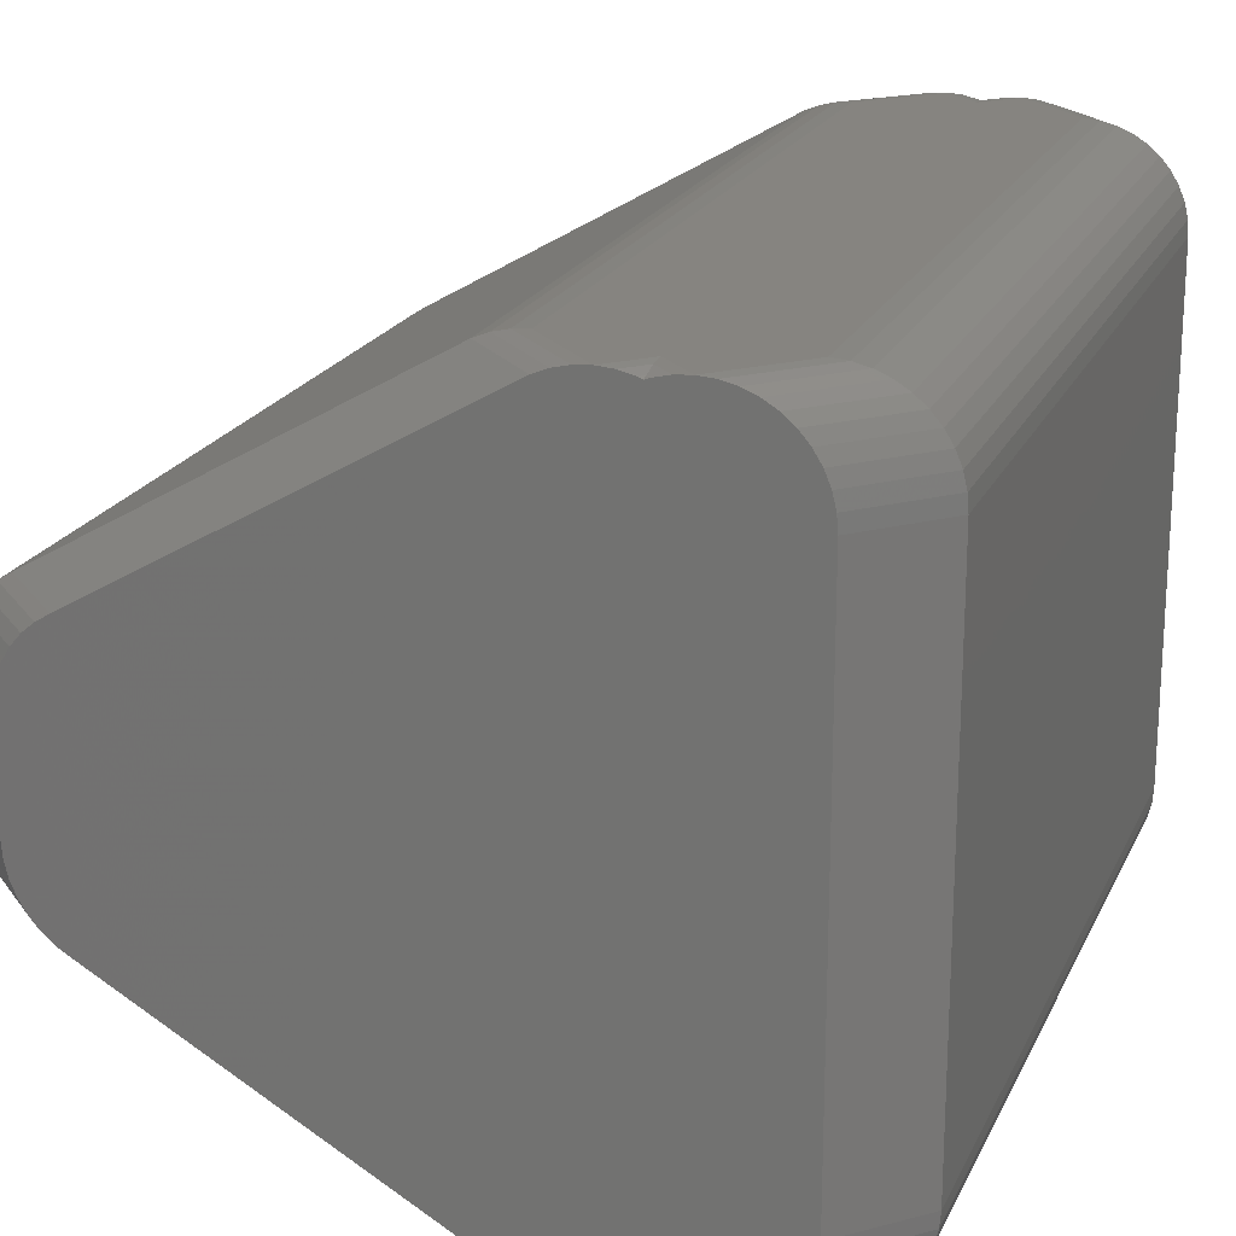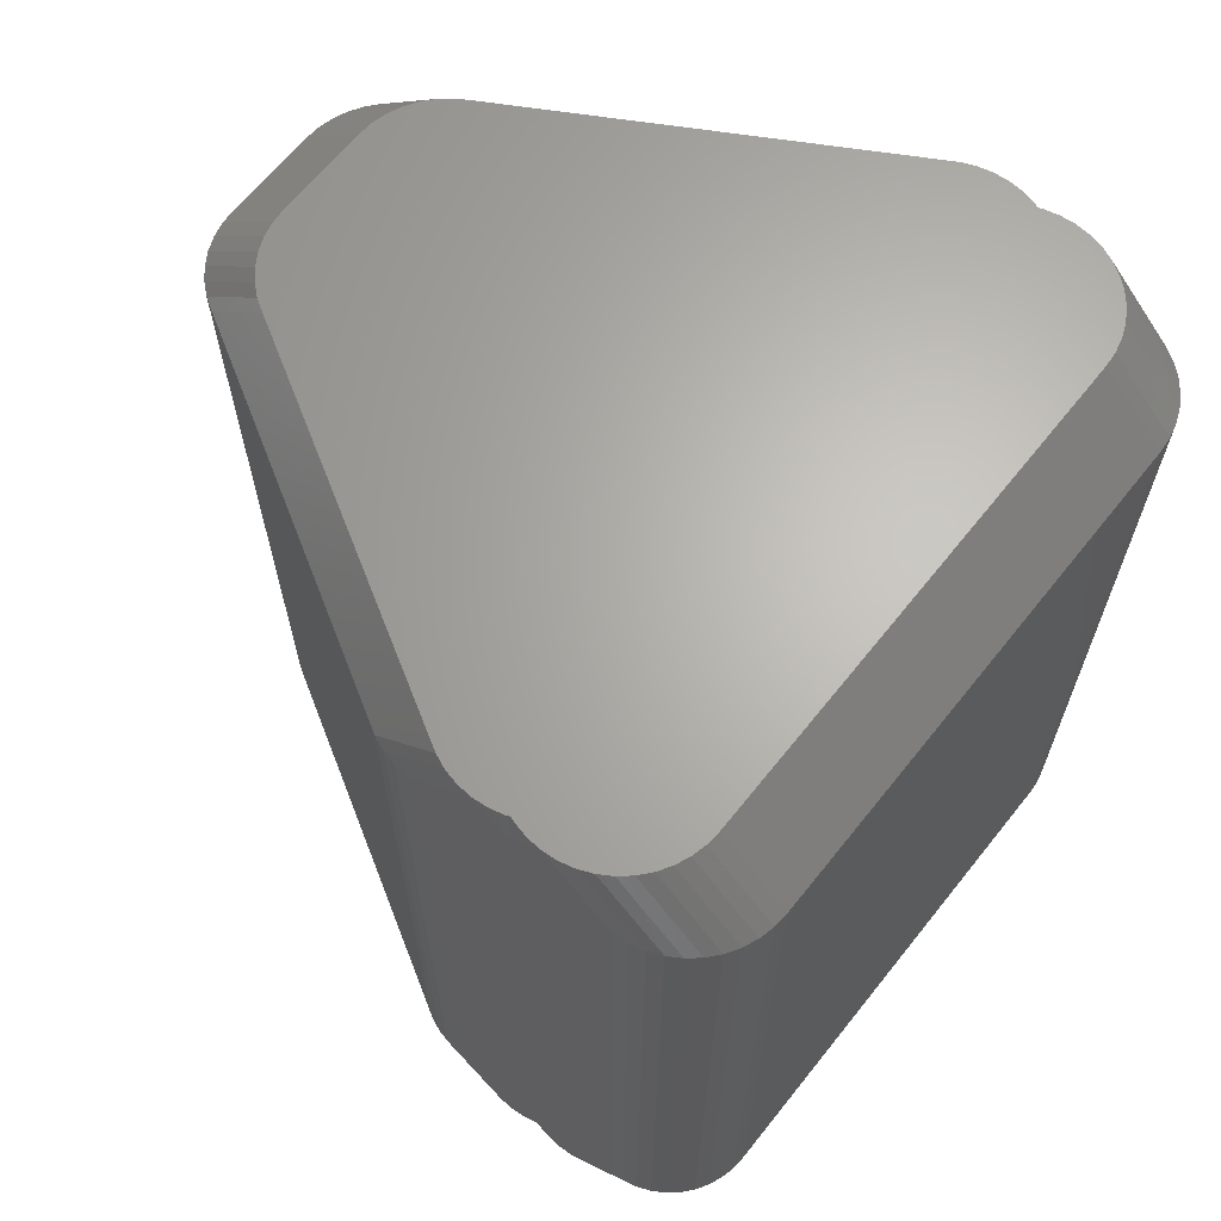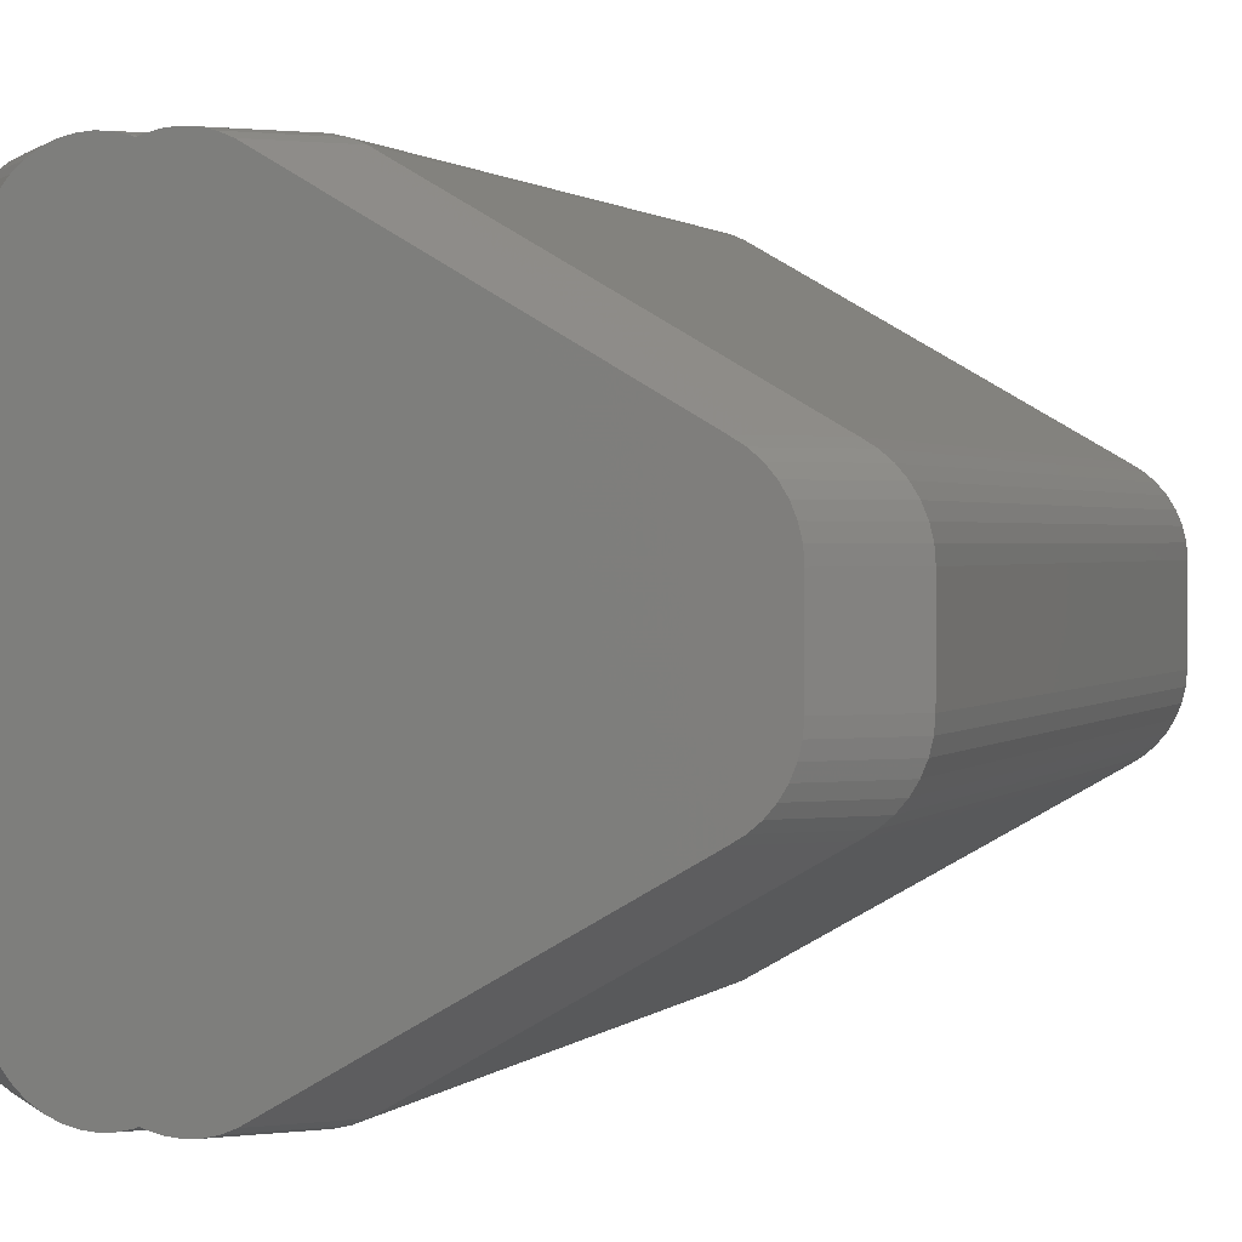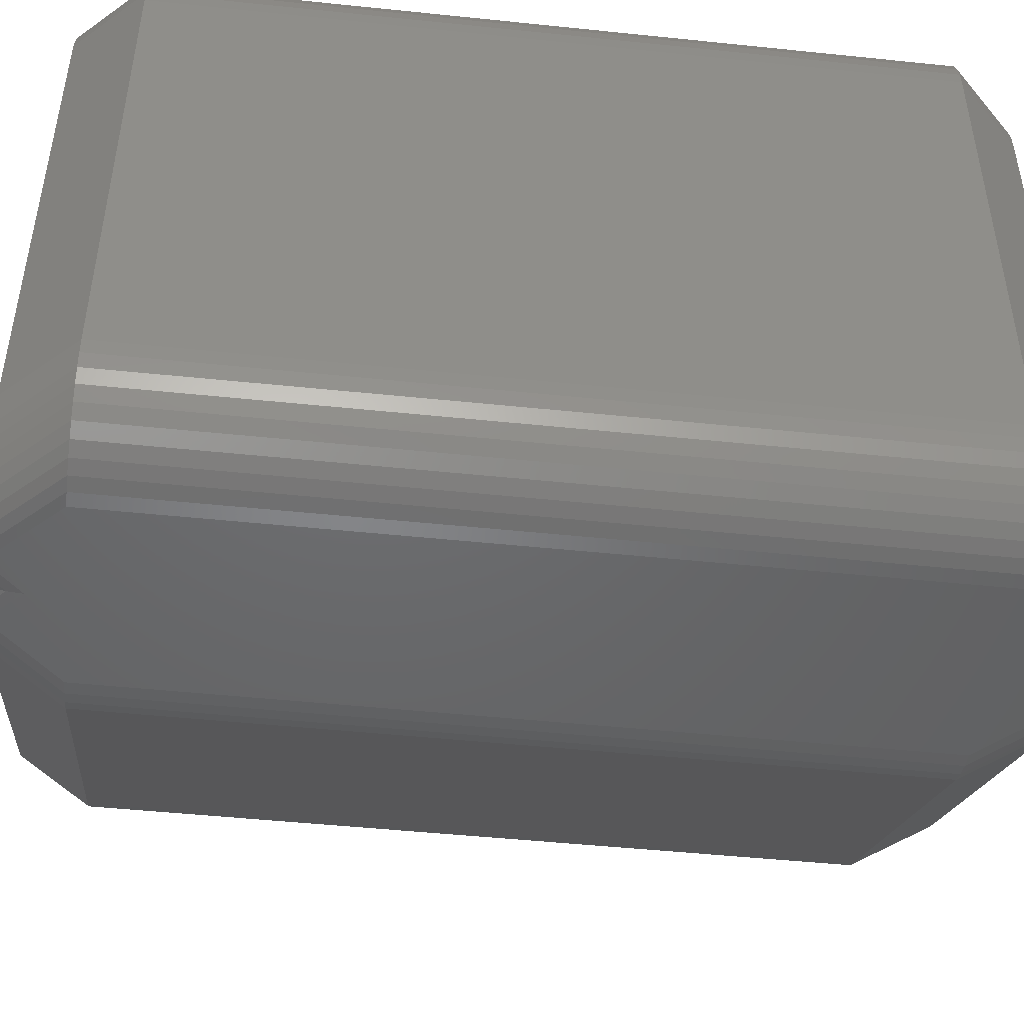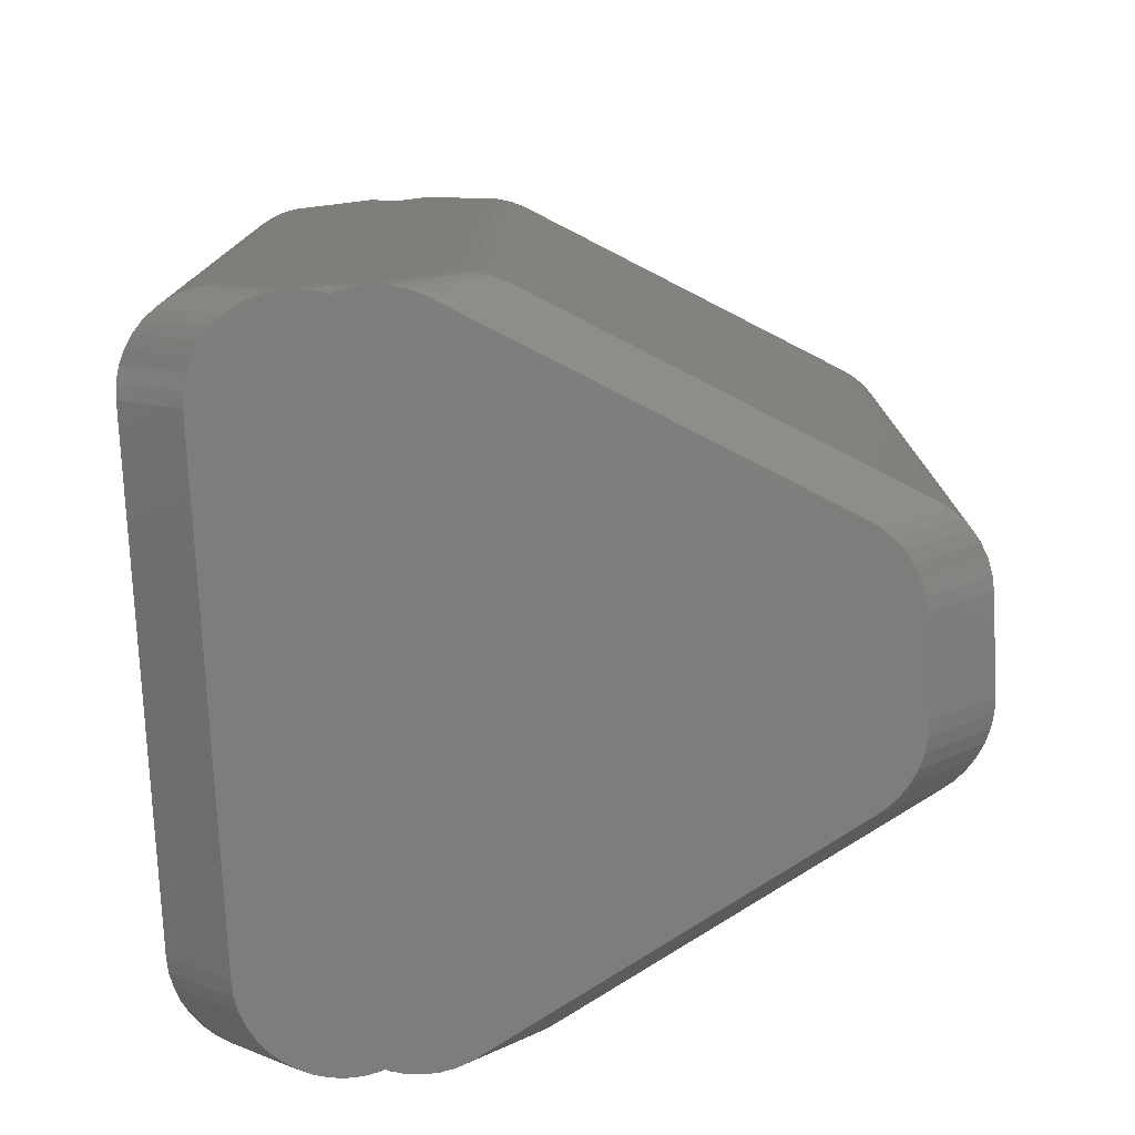
<metadata>
{"format":"stl","ext":"stl","renderer":"f3d","projection":"perspective","resolution":1024,"background":"white","views":[{"elev":20.4,"azim":-160.6,"up":"+Y"},{"elev":65.4,"azim":-141.4,"up":"+Z"},{"elev":1.4,"azim":21.6,"up":"+Y"},{"elev":-47.7,"azim":-96.7,"up":"+Y"},{"elev":-77.4,"azim":2.9,"up":"+Z"}]}
</metadata>
<code>
# stl→obj: 224 verts, 444 faces
v -2.62 3.616 4.104
v -2.058 3.556 4.811
v -1.913 3.616 4.811
v -2.765 3.556 4.104
v 4.015 1.391 4.104
v 3.441 1.309 4.811
v 4.148 1.309 4.104
v 3.308 1.391 4.811
v -0.74 -3.653 -4.811
v -0.1893 -3.665 -4.104
v -0.8964 -3.665 -4.811
v -0.03291 -3.653 -4.104
v 0.2646 3.148 -4.811
v -0.0889 3.556 -4.457
v 3.308 1.391 -4.811
v -2.765 -3.556 4.104
v -2.191 -3.474 4.811
v -2.898 -3.474 4.104
v -2.058 -3.556 4.811
v 4.512 -0.809 -4.104
v 3.841 -0.6564 -4.811
v 4.548 -0.6564 -4.104
v 3.805 -0.809 -4.811
v -3.298 2.821 4.104
v -2.604 2.665 4.811
v -2.591 2.821 4.811
v -3.311 2.665 4.104
v -2.62 -3.616 -4.104
v -2.467 -3.653 4.104
v -2.62 -3.616 4.104
v -2.467 -3.653 -4.104
v -0.74 3.653 -4.811
v -0.1893 3.665 -4.104
v -0.03291 3.653 -4.104
v -0.8964 3.665 -4.811
v -1.76 -3.653 -4.811
v -2.311 -3.665 -4.104
v -1.604 -3.665 -4.811
v -2.191 3.474 4.811
v -2.898 3.474 4.104
v -2.311 -3.372 -4.811
v -3.12 -3.253 -4.104
v -2.413 -3.253 -4.811
v -3.018 -3.372 -4.104
v 3.854 0.5 4.811
v 3.841 0.6564 4.811
v 3.854 -0.5 4.811
v 3.805 0.809 4.811
v 3.308 -1.391 4.811
v 3.745 0.954 4.811
v 3.841 -0.6564 4.811
v 3.663 1.088 4.811
v 3.805 -0.809 4.811
v 3.561 1.207 4.811
v 3.745 -0.954 4.811
v 3.663 -1.088 4.811
v 3.561 -1.207 4.811
v 3.441 -1.309 4.811
v 0.2646 3.148 4.811
v 0.2646 -3.148 4.811
v -1.25 3.598 4.811
v -0.4425 3.556 4.811
v -0.5874 3.616 4.811
v -2.604 -2.665 4.811
v -0.74 3.653 4.811
v -1.25 -3.598 4.811
v -0.8964 3.665 4.811
v -0.4425 -3.556 4.811
v -1.053 3.653 4.811
v -0.5874 -3.616 4.811
v -1.205 3.616 4.811
v -0.74 -3.653 4.811
v -1.053 -3.653 4.811
v -1.205 -3.616 4.811
v -1.447 3.653 4.811
v -1.295 3.616 4.811
v -0.8964 -3.665 4.811
v -1.604 3.665 4.811
v -1.604 -3.665 4.811
v -1.76 3.653 4.811
v -1.447 -3.653 4.811
v -1.295 -3.616 4.811
v -1.76 -3.653 4.811
v -1.913 -3.616 4.811
v -2.311 3.372 4.811
v -2.413 3.253 4.811
v -2.495 3.119 4.811
v -2.311 -3.372 4.811
v -2.555 2.974 4.811
v -2.413 -3.253 4.811
v -2.495 -3.119 4.811
v -2.555 -2.974 4.811
v -2.591 -2.821 4.811
v -0.0889 3.556 4.457
v 0.1197 3.616 4.104
v 0.2646 3.556 4.104
v 4.548 -0.6564 4.104
v 4.561 -0.5 4.104
v 4.561 -0.5 -4.104
v 3.854 0.5 -4.811
v 4.561 0.5 -4.104
v 3.854 -0.5 -4.811
v 4.37 1.088 -4.104
v 3.561 1.207 -4.811
v 4.268 1.207 -4.104
v 3.663 1.088 -4.811
v 4.015 1.391 -4.104
v 0.2646 3.556 -4.104
v 4.452 0.954 -4.104
v 3.745 0.954 -4.811
v 4.148 1.309 -4.104
v -3.311 2.665 -4.104
v -3.298 2.821 -4.104
v -2.311 3.665 -4.104
v -2.467 3.653 4.104
v -2.311 3.665 4.104
v -2.467 3.653 -4.104
v 4.452 0.954 4.104
v 4.37 1.088 4.104
v -2.62 3.616 -4.104
v -0.1893 3.665 4.104
v -1.25 3.665 4.457
v -1.25 3.665 -4.457
v -1.604 3.665 -4.811
v -3.202 -3.119 4.104
v -3.202 -3.119 -4.104
v -3.12 -3.253 4.104
v -2.555 2.974 -4.811
v -3.202 3.119 -4.104
v -2.495 3.119 -4.811
v -3.262 2.974 -4.104
v -0.03291 3.653 4.104
v -0.03291 -3.653 4.104
v -0.1893 -3.665 4.104
v -2.898 -3.474 -4.104
v -2.765 -3.556 -4.104
v 4.268 1.207 4.104
v 4.452 -0.954 -4.104
v 3.745 -0.954 -4.811
v 0.2646 -3.556 -4.104
v 4.015 -1.391 4.104
v 0.2646 -3.556 4.104
v 4.015 -1.391 -4.104
v 4.512 -0.809 4.104
v 4.561 0.5 4.104
v 4.548 0.6564 4.104
v 4.512 0.809 -4.104
v 4.512 0.809 4.104
v 4.548 0.6564 -4.104
v 0.1197 -3.616 -4.104
v 0.1197 -3.616 4.104
v 4.148 -1.309 4.104
v 4.148 -1.309 -4.104
v -2.191 -3.474 -4.811
v -3.018 -3.372 4.104
v -1.913 3.616 -4.811
v -1.76 3.653 -4.811
v -0.0889 -3.556 -4.457
v -0.5874 -3.616 -4.811
v -0.4425 -3.556 -4.811
v 0.1197 3.616 -4.104
v -3.298 -2.821 -4.104
v -3.311 -2.665 4.104
v -3.311 -2.665 -4.104
v -3.298 -2.821 4.104
v 4.452 -0.954 4.104
v -2.311 -3.665 4.104
v -3.018 3.372 4.104
v -2.413 3.253 -4.811
v -3.018 3.372 -4.104
v -2.311 3.372 -4.811
v -3.12 3.253 -4.104
v 3.561 -1.207 -4.811
v 3.441 -1.309 -4.811
v 4.268 -1.207 -4.104
v 3.441 1.309 -4.811
v -3.202 3.119 4.104
v -3.12 3.253 4.104
v -0.0889 -3.556 4.457
v -3.262 -2.974 4.104
v 4.268 -1.207 4.104
v -0.5874 3.616 -4.811
v -0.4425 3.556 -4.811
v 3.805 0.809 -4.811
v -2.058 -3.556 -4.811
v -1.913 -3.616 -4.811
v -2.604 2.665 -4.811
v -2.591 2.821 -4.811
v 3.841 0.6564 -4.811
v -2.495 -3.119 -4.811
v -3.262 -2.974 -4.104
v -2.555 -2.974 -4.811
v -2.765 3.556 -4.104
v -1.25 -3.665 4.457
v -1.25 -3.665 -4.457
v -2.898 3.474 -4.104
v 4.37 -1.088 4.104
v 4.37 -1.088 -4.104
v -3.262 2.974 4.104
v 3.308 -1.391 -4.811
v 0.2646 -3.148 -4.811
v 3.663 -1.088 -4.811
v -2.058 3.556 -4.811
v -2.191 3.474 -4.811
v -2.591 -2.821 -4.811
v -2.604 -2.665 -4.811
v -1.25 -3.598 -4.811
v -1.25 3.598 -4.811
v -1.053 -3.653 -4.811
v -1.205 -3.616 -4.811
v -1.053 3.653 -4.811
v -1.205 3.616 -4.811
v -1.447 -3.653 -4.811
v -1.295 -3.616 -4.811
v -1.447 3.653 -4.811
v -1.295 3.616 -4.811
v -1.25 3.653 -4.614
v -1.25 3.616 -4.766
v -1.25 -3.653 -4.614
v -1.25 -3.616 -4.766
v -1.25 -3.616 4.766
v -1.25 -3.653 4.614
v -1.25 3.653 4.614
v -1.25 3.616 4.766
f 1 2 3
f 2 1 4
f 5 6 7
f 6 5 8
f 9 10 11
f 10 9 12
f 13 14 15
f 16 17 18
f 17 16 19
f 20 21 22
f 21 20 23
f 24 25 26
f 25 24 27
f 28 29 30
f 29 28 31
f 32 33 34
f 33 32 35
f 36 37 31
f 37 36 38
f 4 39 2
f 39 4 40
f 41 42 43
f 42 41 44
f 8 45 46
f 45 8 47
f 8 46 48
f 49 47 8
f 8 48 50
f 47 49 51
f 8 50 52
f 51 49 53
f 8 52 54
f 53 49 55
f 8 54 6
f 55 49 56
f 56 49 57
f 57 49 58
f 59 49 8
f 59 60 49
f 61 59 62
f 59 25 60
f 61 62 63
f 64 60 25
f 61 63 65
f 66 60 64
f 61 65 67
f 60 66 68
f 61 67 69
f 68 66 70
f 61 69 71
f 59 61 25
f 70 66 72
f 73 66 74
f 75 61 76
f 72 66 77
f 78 61 75
f 77 66 73
f 61 78 25
f 79 66 64
f 25 78 80
f 66 81 82
f 25 80 3
f 66 79 81
f 25 3 2
f 79 64 83
f 25 2 39
f 83 64 84
f 25 39 85
f 84 64 19
f 25 85 86
f 19 64 17
f 25 86 87
f 17 64 88
f 25 87 89
f 88 64 90
f 25 89 26
f 90 64 91
f 91 64 92
f 92 64 93
f 94 63 62
f 95 94 96
f 94 95 63
f 47 97 98
f 97 47 51
f 99 100 101
f 100 99 102
f 103 104 105
f 104 103 106
f 107 96 5
f 96 107 108
f 109 106 103
f 106 109 110
f 111 5 7
f 5 111 107
f 112 24 113
f 24 112 27
f 114 115 116
f 115 114 117
f 118 103 119
f 103 118 109
f 50 119 52
f 119 50 118
f 117 1 115
f 1 117 120
f 67 121 122
f 122 116 78
f 121 116 122
f 33 116 121
f 33 114 116
f 33 123 114
f 123 33 35
f 114 123 124
f 42 125 126
f 125 42 127
f 97 99 98
f 99 97 22
f 128 129 130
f 129 128 131
f 121 65 132
f 65 121 67
f 10 133 134
f 133 10 12
f 135 16 18
f 16 135 136
f 15 108 107
f 108 15 14
f 34 121 132
f 121 34 33
f 7 54 137
f 54 7 6
f 138 23 20
f 23 138 139
f 140 141 142
f 141 140 143
f 144 22 97
f 22 144 20
f 98 101 145
f 101 98 99
f 146 147 148
f 147 146 149
f 150 142 151
f 142 150 140
f 143 152 141
f 152 143 153
f 41 135 44
f 135 41 154
f 44 18 155
f 18 44 135
f 156 117 157
f 117 156 120
f 150 158 140
f 159 158 150
f 158 159 160
f 108 95 96
f 95 108 161
f 8 94 59
f 96 8 5
f 8 96 94
f 162 163 164
f 163 162 165
f 166 20 144
f 20 166 138
f 12 151 133
f 151 12 150
f 31 167 29
f 167 31 37
f 40 85 39
f 85 40 168
f 18 88 155
f 88 18 17
f 169 170 171
f 170 169 172
f 173 153 174
f 153 173 175
f 104 111 105
f 111 104 176
f 105 7 137
f 7 105 111
f 176 107 111
f 107 176 15
f 132 63 95
f 63 132 65
f 177 86 178
f 86 177 87
f 60 179 49
f 180 93 165
f 93 180 92
f 164 27 112
f 27 164 163
f 47 145 45
f 145 47 98
f 46 148 48
f 148 46 146
f 153 181 152
f 181 153 175
f 167 83 29
f 83 167 79
f 136 30 16
f 30 136 28
f 22 102 99
f 102 22 21
f 14 161 108
f 182 14 183
f 14 182 161
f 147 110 109
f 110 147 184
f 161 132 95
f 132 161 34
f 185 28 136
f 28 185 186
f 187 113 188
f 113 187 112
f 149 184 147
f 184 149 189
f 190 191 192
f 191 190 126
f 141 58 49
f 58 141 152
f 120 4 1
f 4 120 193
f 191 165 162
f 165 191 180
f 79 167 194
f 194 134 77
f 167 134 194
f 37 134 167
f 37 10 134
f 37 195 10
f 195 37 38
f 10 195 11
f 188 131 128
f 131 188 113
f 193 40 4
f 40 193 196
f 196 168 40
f 168 196 170
f 52 137 54
f 137 52 119
f 148 109 118
f 109 148 147
f 48 118 50
f 118 48 148
f 146 45 145
f 45 146 46
f 145 149 146
f 149 145 101
f 197 138 166
f 138 197 198
f 100 149 101
f 149 100 189
f 155 90 127
f 90 155 88
f 131 177 129
f 177 131 199
f 186 31 28
f 31 186 36
f 142 49 179
f 49 142 141
f 172 168 170
f 168 172 178
f 200 158 201
f 198 139 138
f 139 198 202
f 175 202 198
f 202 175 173
f 119 105 137
f 105 119 103
f 181 198 197
f 198 181 175
f 127 91 125
f 91 127 90
f 30 19 16
f 19 30 84
f 203 120 156
f 120 203 193
f 171 196 204
f 196 171 170
f 204 193 203
f 193 204 196
f 182 34 161
f 34 182 32
f 157 114 124
f 114 157 117
f 24 89 199
f 89 24 26
f 113 199 131
f 199 113 24
f 174 143 200
f 143 174 153
f 192 162 205
f 162 192 191
f 159 12 9
f 12 159 150
f 116 80 78
f 80 116 115
f 115 3 80
f 3 115 1
f 56 166 55
f 166 56 197
f 130 172 169
f 172 130 129
f 129 178 172
f 178 129 177
f 200 140 158
f 140 200 143
f 44 127 42
f 127 44 155
f 163 25 27
f 25 163 64
f 152 57 58
f 57 152 181
f 126 180 191
f 180 126 125
f 199 87 177
f 87 199 89
f 162 206 205
f 206 162 164
f 206 112 187
f 112 206 164
f 200 102 21
f 102 200 100
f 200 21 23
f 15 100 200
f 200 23 139
f 100 15 189
f 200 139 202
f 189 15 184
f 200 202 173
f 184 15 110
f 200 173 174
f 110 15 106
f 106 15 104
f 104 15 176
f 201 15 200
f 201 13 15
f 207 201 160
f 201 206 13
f 207 160 159
f 187 13 206
f 207 159 9
f 208 13 187
f 207 9 11
f 13 208 183
f 207 11 209
f 183 208 182
f 207 209 210
f 201 207 206
f 182 208 32
f 211 208 212
f 213 207 214
f 32 208 35
f 38 207 213
f 35 208 211
f 207 38 206
f 124 208 187
f 206 38 36
f 208 215 216
f 206 36 186
f 208 124 215
f 206 186 185
f 124 187 157
f 206 185 154
f 157 187 156
f 206 154 41
f 156 187 203
f 206 41 43
f 203 187 204
f 206 43 190
f 204 187 171
f 206 190 192
f 171 187 169
f 206 192 205
f 169 187 130
f 130 187 128
f 128 187 188
f 178 85 168
f 85 178 86
f 55 144 53
f 144 55 166
f 57 197 56
f 197 57 181
f 64 165 93
f 165 64 163
f 29 84 30
f 84 29 83
f 43 126 190
f 126 43 42
f 134 72 77
f 72 134 133
f 154 136 135
f 136 154 185
f 53 97 51
f 97 53 144
f 125 92 180
f 92 125 91
f 70 179 68
f 151 179 70
f 179 151 142
f 133 70 72
f 70 133 151
f 216 217 218
f 217 216 215
f 215 123 217
f 123 215 124
f 208 216 218
f 210 219 220
f 219 210 209
f 209 195 219
f 195 209 11
f 158 160 201
f 210 220 207
f 213 220 219
f 220 213 214
f 220 214 207
f 38 219 195
f 219 38 213
f 212 208 218
f 13 183 14
f 211 218 217
f 218 211 212
f 35 217 123
f 217 35 211
f 81 221 82
f 221 81 222
f 66 82 221
f 79 222 81
f 222 79 194
f 67 223 69
f 223 67 122
f 224 61 71
f 69 224 71
f 224 69 223
f 94 62 59
f 224 76 61
f 223 78 75
f 78 223 122
f 224 75 76
f 75 224 223
f 66 221 74
f 60 68 179
f 222 77 73
f 77 222 194
f 221 73 74
f 73 221 222

</code>
